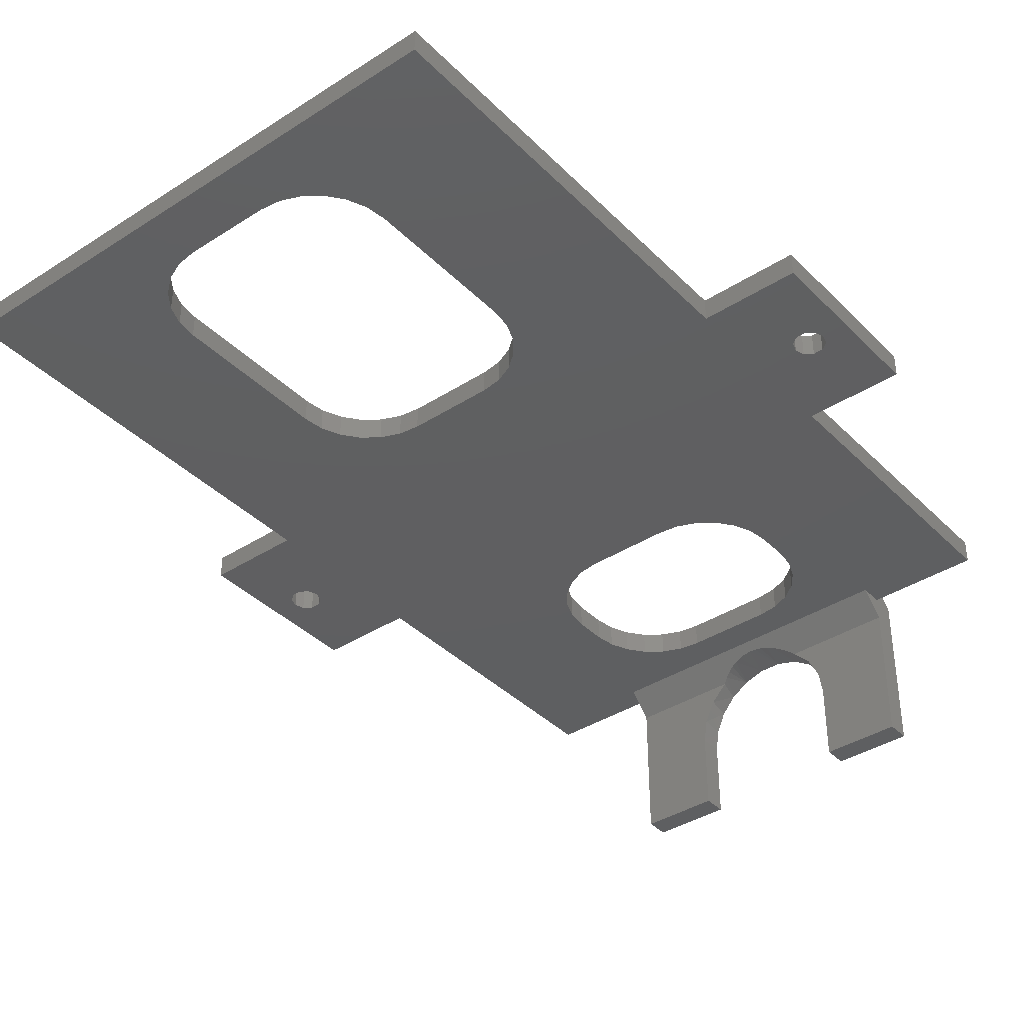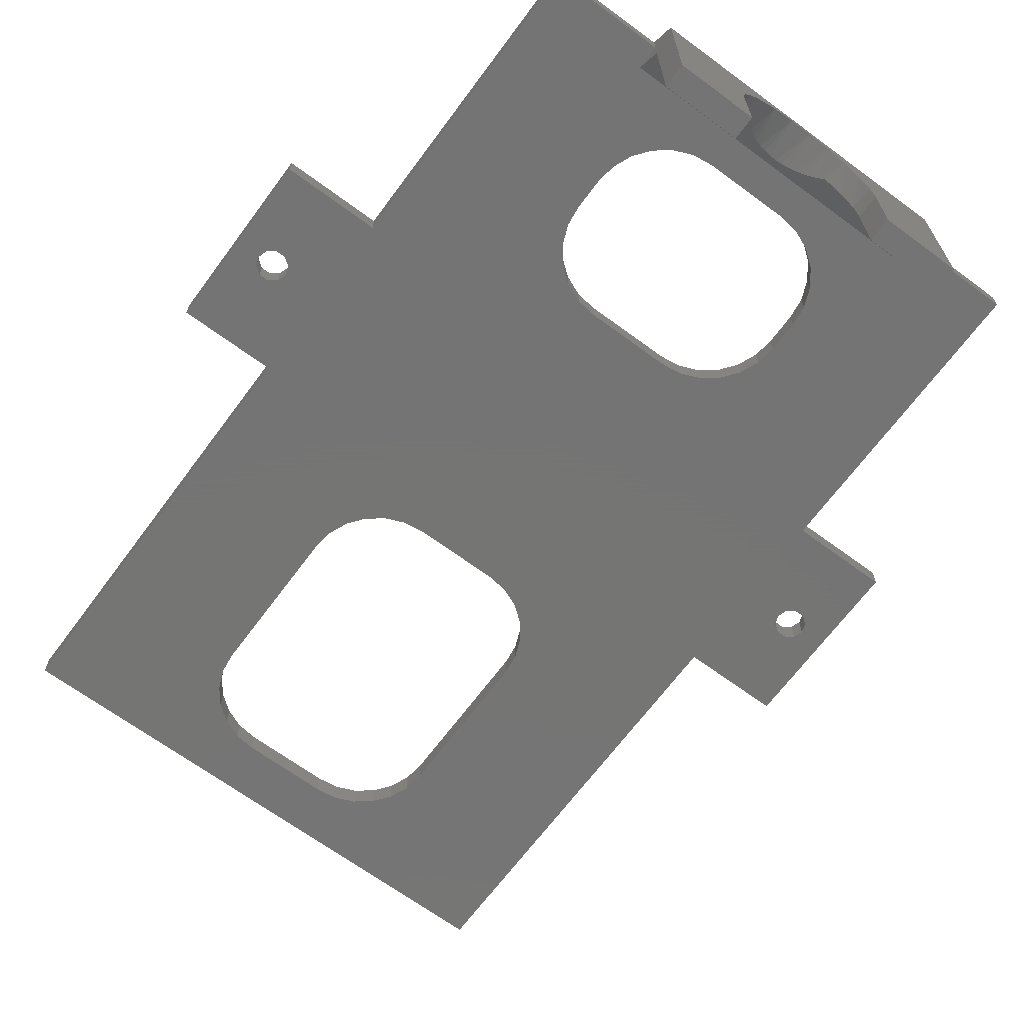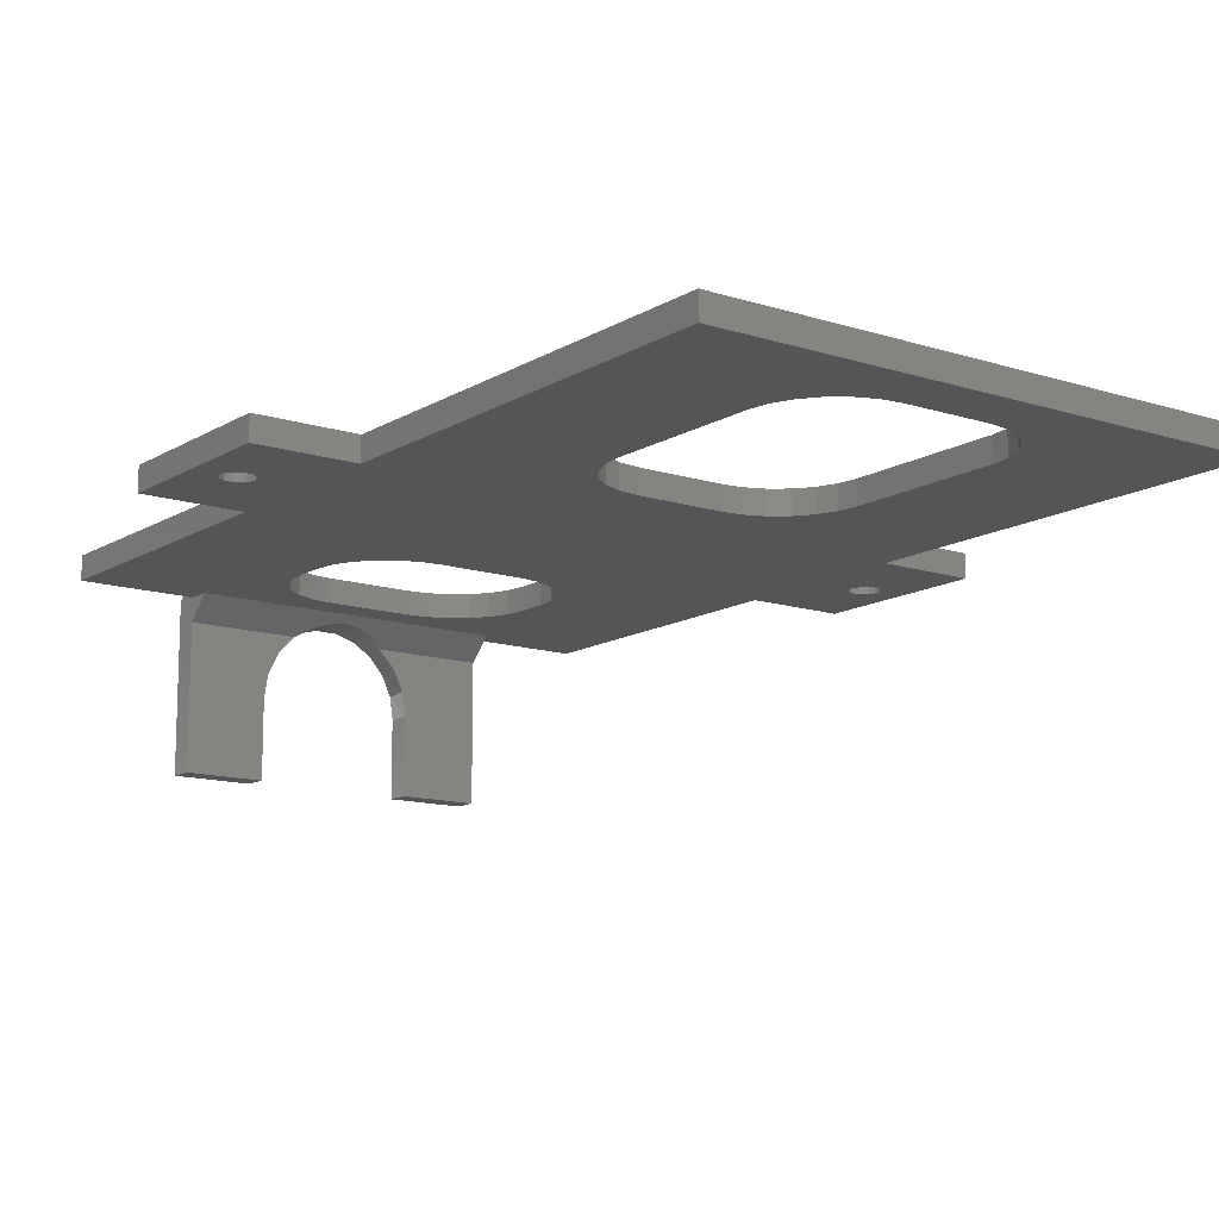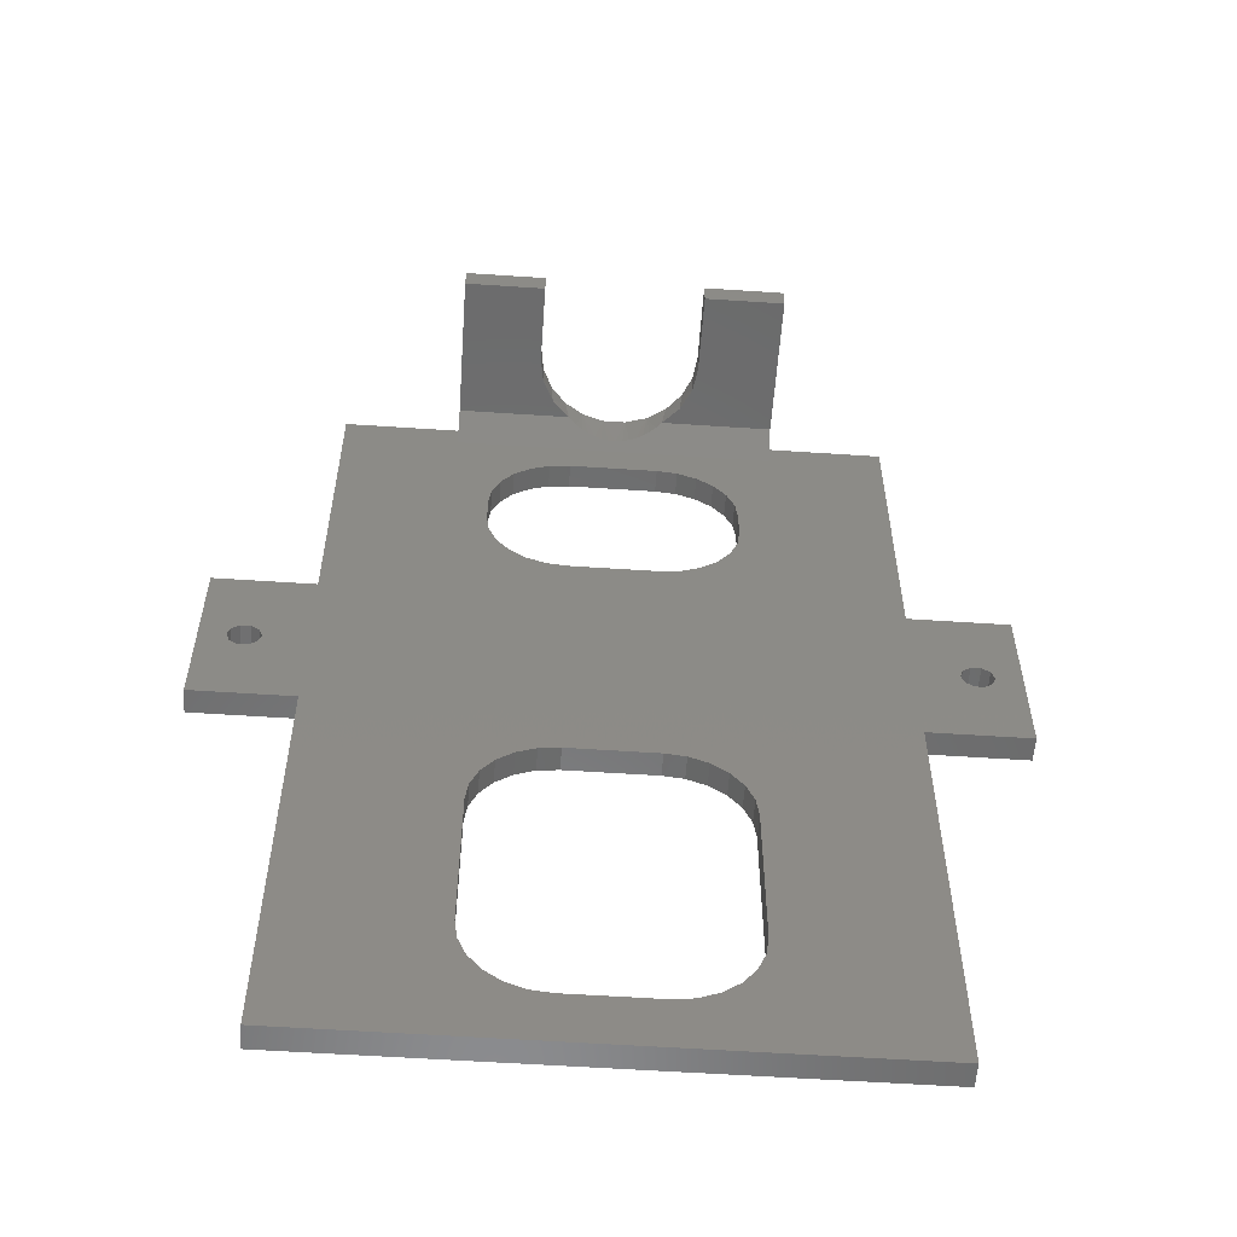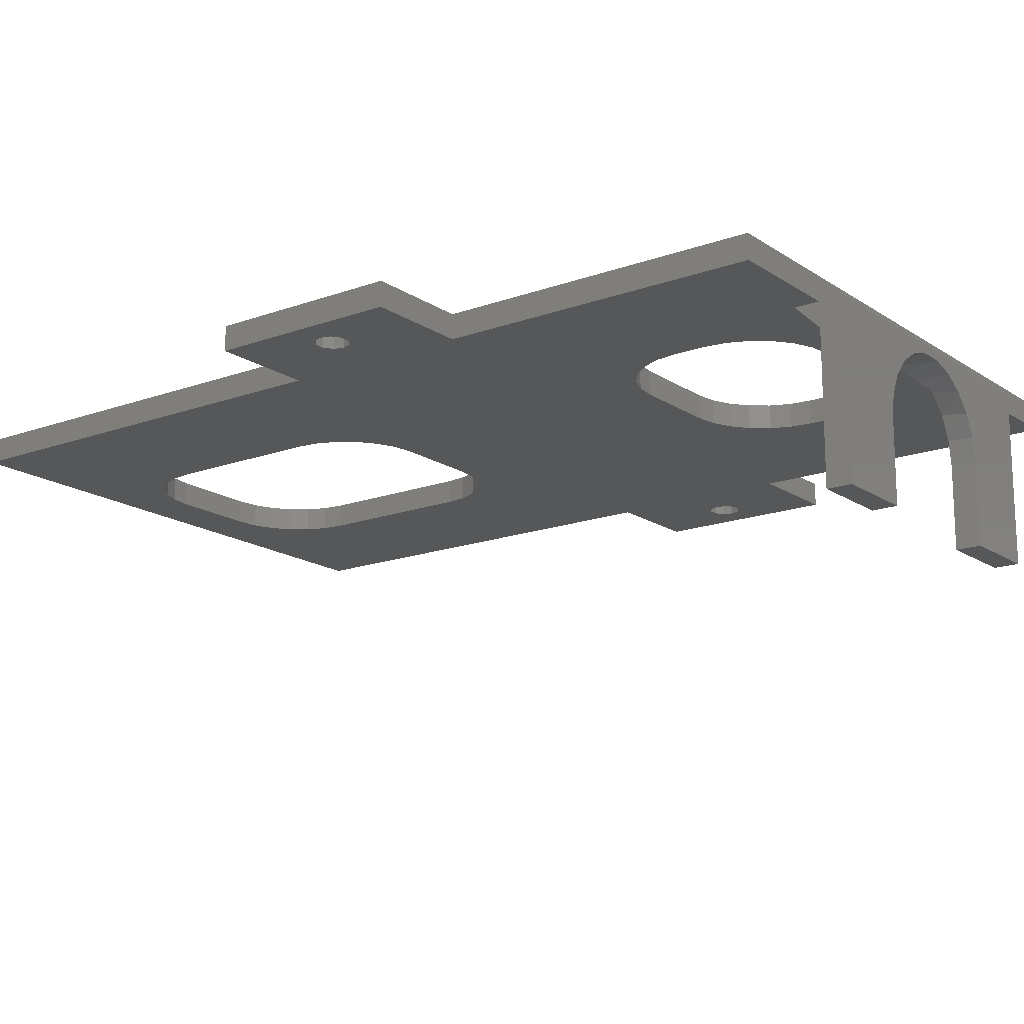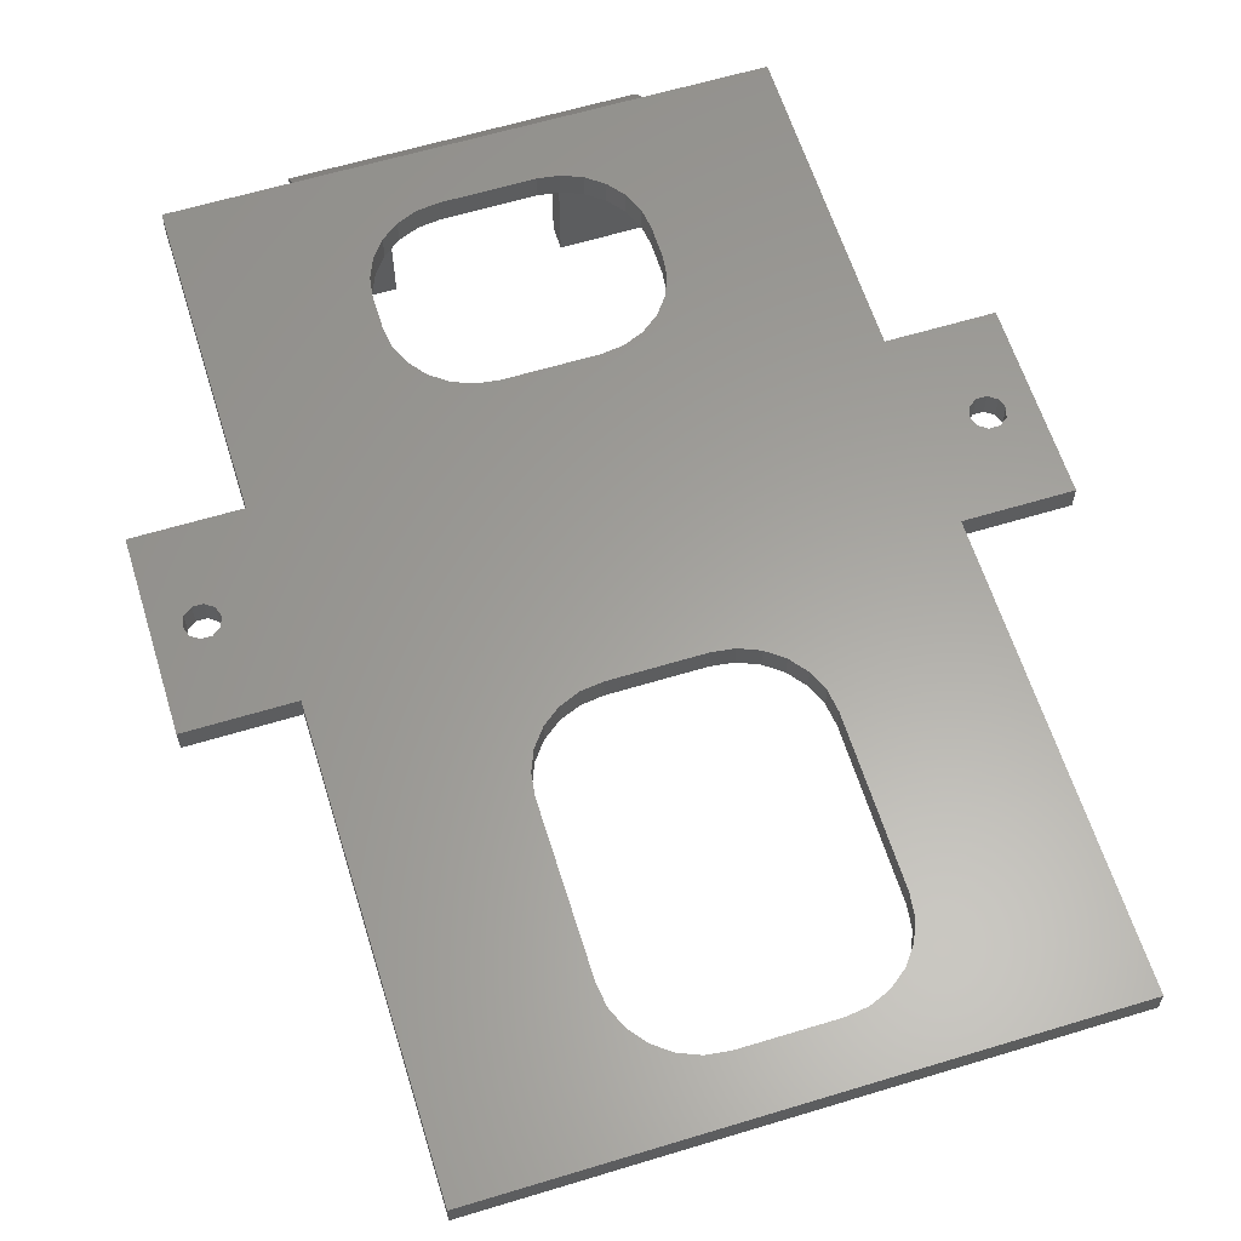
<metadata>
{"format":"stl","ext":"stl","renderer":"f3d","projection":"perspective","resolution":1024,"background":"white","views":[{"elev":-38.5,"azim":39.0,"up":"+Z"},{"elev":-67.0,"azim":143.5,"up":"+Z"},{"elev":-12.8,"azim":-36.5,"up":"+Z"},{"elev":-57.0,"azim":176.0,"up":"+Y"},{"elev":-16.3,"azim":126.8,"up":"+Z"},{"elev":61.4,"azim":-17.2,"up":"+Z"}]}
</metadata>
<code>
# stl→obj: 228 verts, 468 faces
v -9.595 53.11 -8.183
v -10 53.11 -11
v -20 53.11 5.511e-16
v -10 53.11 -21
v -20 53.11 -21
v 20 53.11 5.511e-16
v 20 53.11 -21
v 10 53.11 -11
v 10 53.11 -21
v 8.413 53.11 -5.594
v 6.549 53.11 -3.443
v 4.154 53.11 -1.904
v 1.423 53.11 -1.102
v -1.423 53.11 -1.102
v -4.154 53.11 -1.904
v -6.549 53.11 -3.443
v -8.413 53.11 -5.594
v 9.595 53.11 -8.183
v -10 50.11 -21
v -20 50.11 -21
v 20 50.11 -21
v 10 50.11 -21
v -10 50.11 -11
v -9.526 50.11 -7.958
v -8.149 50.11 -5.204
v -20 50.11 -3
v -6 50.11 -3
v 20 50.11 -3
v 6 50.11 -3
v 8.149 50.11 -5.204
v 9.526 50.11 -7.958
v 10 50.11 -11
v -20 47.11 -1.837e-16
v -5.257 49.6 -2.493
v -4.472 49.16 -2.056
v -3.651 48.8 -1.69
v -2.8 48.51 -1.4
v -1.926 48.3 -1.187
v -1.037 48.16 -1.054
v -0.1398 48.11 -1.001
v 0.7588 48.14 -1.029
v 20 47.11 -1.837e-16
v 1.651 48.25 -1.137
v 2.53 48.43 -1.325
v 3.389 48.7 -1.592
v 4.22 49.04 -1.934
v 5.017 49.46 -2.35
v 5.774 49.94 -2.835
v -20 50.11 0
v -20 50.11 3
v 20 50.11 3
v 20 50.11 0
v -34.5 50.11 0
v -41.13 1.902 0
v -47 11.5 0
v -34.5 11.5 0
v -41.13 -1.902 0
v -34.5 -11.5 0
v -47 -11.5 0
v -5.5 -58.28 0
v 34.5 -65.06 0
v -34.5 -65.06 0
v 41.13 -1.902 0
v 47 -11.5 0
v 34.5 -11.5 0
v 41.13 1.902 0
v 34.5 11.5 0
v 47 11.5 0
v 34.5 50.11 0
v 43.37 -1.176 0
v 43.75 -7.105e-15 0
v 42.37 -1.902 0
v 39.75 -6.86e-15 0
v 40.13 -1.176 0
v 40.13 1.176 0
v 43.37 1.176 0
v 42.37 1.902 0
v -40.13 -1.176 0
v -39.75 0 0
v -42.37 -1.902 0
v -43.75 2.449e-16 0
v -43.37 -1.176 0
v -42.37 1.902 0
v -43.37 1.176 0
v -40.13 1.176 0
v 5.5 -18.28 0
v -5.5 18.8 0
v 5.5 18.8 0
v -10.5 20.14 0
v -8.088 19.15 0
v -14.16 23.8 0
v -12.57 21.73 0
v -15.5 28.8 0
v -15.16 26.22 0
v -15.16 35.39 0
v -15.5 32.8 0
v -12.57 39.88 0
v -14.16 37.8 0
v -8.088 42.46 0
v -10.5 41.46 0
v 5.5 42.8 0
v -5.5 42.8 0
v 10.5 41.46 0
v 8.088 42.46 0
v 14.16 37.8 0
v 12.57 39.88 0
v 15.5 32.8 0
v 15.16 35.39 0
v 15.16 26.22 0
v 15.5 28.8 0
v 12.57 21.73 0
v 14.16 23.8 0
v 8.088 19.15 0
v 10.5 20.14 0
v 8.088 -18.62 0
v 12.57 -21.21 0
v 10.5 -19.62 0
v 15.16 -25.69 0
v 14.16 -23.28 0
v 15.5 -48.28 0
v 15.5 -28.28 0
v 14.16 -53.28 0
v 15.16 -50.87 0
v 10.5 -56.94 0
v 12.57 -55.35 0
v 5.5 -58.28 0
v 8.088 -57.94 0
v -8.088 -57.94 0
v -12.57 -55.35 0
v -10.5 -56.94 0
v -15.16 -50.87 0
v -14.16 -53.28 0
v -15.5 -28.28 0
v -15.5 -48.28 0
v -14.16 -23.28 0
v -15.16 -25.69 0
v -10.5 -19.62 0
v -12.57 -21.21 0
v -5.5 -18.28 0
v -8.088 -18.62 0
v -34.5 50.11 3
v 34.5 50.11 3
v 15.16 35.39 3
v -15.16 35.39 3
v -34.5 11.5 3
v -47 11.5 3
v -41.13 1.902 3
v -47 -11.5 3
v -34.5 -11.5 3
v -41.13 -1.902 3
v -34.5 -65.06 3
v 34.5 -65.06 3
v -5.5 -58.28 3
v 34.5 -11.5 3
v 47 -11.5 3
v 41.13 -1.902 3
v 47 11.5 3
v 34.5 11.5 3
v 41.13 1.902 3
v 43.37 1.176 3
v 43.75 -7.105e-15 3
v 43.37 -1.176 3
v 42.37 -1.902 3
v 40.13 -1.176 3
v 39.75 -6.86e-15 3
v 40.13 1.176 3
v 42.37 1.902 3
v -40.13 1.176 3
v -39.75 0 3
v -40.13 -1.176 3
v -42.37 -1.902 3
v -43.37 -1.176 3
v -43.75 2.449e-16 3
v -43.37 1.176 3
v -42.37 1.902 3
v 15.5 32.8 3
v 15.5 28.8 3
v 15.16 26.22 3
v 14.16 23.8 3
v 12.57 21.73 3
v 10.5 20.14 3
v 8.088 19.15 3
v 5.5 18.8 3
v 8.088 -18.62 3
v -5.5 18.8 3
v -8.088 19.15 3
v -8.088 -18.62 3
v -10.5 20.14 3
v -12.57 21.73 3
v -14.16 23.8 3
v -15.16 26.22 3
v -15.5 28.8 3
v -15.5 32.8 3
v -14.16 37.8 3
v -12.57 39.88 3
v -10.5 41.46 3
v -8.088 42.46 3
v -5.5 42.8 3
v 5.5 42.8 3
v 8.088 42.46 3
v 10.5 41.46 3
v 12.57 39.88 3
v 14.16 37.8 3
v -5.5 -18.28 3
v 5.5 -18.28 3
v 10.5 -19.62 3
v 12.57 -21.21 3
v 14.16 -23.28 3
v 15.16 -25.69 3
v 15.5 -28.28 3
v 15.5 -48.28 3
v 15.16 -50.87 3
v 14.16 -53.28 3
v 12.57 -55.35 3
v 10.5 -56.94 3
v 8.088 -57.94 3
v 5.5 -58.28 3
v -8.088 -57.94 3
v -10.5 -56.94 3
v -12.57 -55.35 3
v -14.16 -53.28 3
v -15.16 -50.87 3
v -15.5 -48.28 3
v -15.5 -28.28 3
v -15.16 -25.69 3
v -14.16 -23.28 3
v -12.57 -21.21 3
v -10.5 -19.62 3
f 1 2 3
f 4 5 2
f 6 7 8
f 9 8 7
f 10 11 6
f 12 13 6
f 14 15 3
f 16 17 3
f 1 3 17
f 6 8 18
f 12 6 11
f 16 3 15
f 5 3 2
f 18 10 6
f 6 13 3
f 13 14 3
f 5 4 19
f 20 5 19
f 21 22 9
f 7 21 9
f 20 19 23
f 24 25 26
f 27 26 25
f 24 26 23
f 26 20 23
f 28 29 30
f 31 32 28
f 22 21 32
f 31 28 30
f 21 28 32
f 26 27 33
f 34 35 33
f 36 37 33
f 38 39 33
f 40 41 42
f 43 44 42
f 45 46 42
f 47 48 42
f 29 28 42
f 33 27 34
f 33 37 38
f 42 41 43
f 42 46 47
f 35 36 33
f 44 45 42
f 42 33 40
f 42 48 29
f 39 40 33
f 8 9 22
f 8 22 32
f 11 30 29
f 18 32 31
f 32 18 8
f 48 12 11
f 40 14 13
f 34 16 15
f 24 1 17
f 1 23 2
f 16 27 25
f 15 35 34
f 15 37 36
f 14 39 38
f 13 41 40
f 13 44 43
f 12 46 45
f 12 48 47
f 48 11 29
f 39 14 40
f 23 1 24
f 36 35 15
f 43 41 13
f 47 46 12
f 10 31 30
f 30 11 10
f 37 15 14
f 17 25 24
f 14 38 37
f 10 18 31
f 34 27 16
f 44 13 12
f 12 45 44
f 16 25 17
f 4 2 23
f 4 23 19
f 26 33 49
f 50 3 49
f 20 26 5
f 5 26 3
f 26 49 3
f 3 50 51
f 6 3 51
f 6 51 52
f 28 21 7
f 28 52 42
f 6 52 28
f 28 7 6
f 53 49 33
f 54 55 56
f 57 58 59
f 60 61 62
f 63 64 65
f 66 67 68
f 42 52 69
f 64 70 71
f 64 63 72
f 65 73 74
f 67 66 75
f 68 76 77
f 58 78 79
f 59 80 57
f 59 81 82
f 55 83 84
f 56 85 54
f 86 87 88
f 56 89 90
f 56 91 92
f 56 93 94
f 53 95 96
f 33 97 98
f 33 99 100
f 33 101 102
f 42 103 104
f 42 105 106
f 69 107 108
f 67 109 110
f 67 111 112
f 67 113 114
f 113 115 86
f 65 116 117
f 65 118 119
f 61 120 121
f 61 122 123
f 61 124 125
f 61 126 127
f 62 128 60
f 62 129 130
f 62 131 132
f 58 133 134
f 58 135 136
f 58 137 138
f 87 139 140
f 95 53 33
f 78 58 57
f 77 66 68
f 72 70 64
f 73 67 75
f 82 80 59
f 54 83 55
f 140 56 90
f 89 56 92
f 93 53 96
f 97 33 100
f 101 42 104
f 108 105 42
f 69 67 110
f 114 111 67
f 67 115 113
f 116 65 119
f 120 61 123
f 124 61 127
f 132 129 62
f 136 133 58
f 56 137 58
f 86 139 87
f 137 56 140
f 69 108 42
f 93 56 53
f 134 62 58
f 71 68 64
f 65 74 63
f 55 84 81
f 140 90 87
f 33 98 95
f 42 106 103
f 67 112 109
f 67 117 115
f 61 125 122
f 62 130 128
f 58 138 135
f 67 73 65
f 56 58 79
f 79 85 56
f 91 56 94
f 110 107 69
f 121 118 65
f 134 131 62
f 59 55 81
f 121 65 61
f 68 71 76
f 86 88 113
f 126 61 60
f 42 101 33
f 117 67 65
f 33 102 99
f 141 50 49
f 53 141 49
f 142 51 143
f 50 141 144
f 145 146 147
f 148 149 150
f 151 152 153
f 154 155 156
f 157 158 159
f 160 161 157
f 162 163 155
f 156 164 154
f 165 166 158
f 159 167 157
f 168 169 145
f 170 150 149
f 171 172 148
f 173 174 146
f 175 147 146
f 176 177 142
f 178 179 158
f 180 181 158
f 182 183 184
f 185 186 187
f 188 189 145
f 190 191 145
f 192 193 141
f 144 194 50
f 195 196 50
f 197 198 50
f 199 200 51
f 201 202 51
f 203 143 51
f 187 204 185
f 205 184 183
f 206 207 154
f 208 209 154
f 210 211 152
f 212 213 152
f 214 215 152
f 216 217 152
f 153 218 151
f 219 220 151
f 221 222 151
f 223 224 149
f 225 226 149
f 227 228 149
f 142 143 176
f 148 150 171
f 159 158 166
f 162 155 161
f 165 158 154
f 168 145 147
f 173 146 148
f 142 177 158
f 180 158 179
f 188 145 186
f 145 191 192
f 50 194 195
f 50 198 51
f 201 51 200
f 205 183 204
f 208 154 207
f 212 152 211
f 216 152 215
f 151 220 221
f 149 224 225
f 149 228 145
f 165 154 164
f 186 145 187
f 204 183 185
f 141 145 192
f 152 154 210
f 163 156 155
f 169 170 149
f 174 175 146
f 181 182 158
f 193 144 141
f 198 199 51
f 184 206 158
f 213 214 152
f 218 219 151
f 226 227 149
f 153 152 217
f 157 167 160
f 182 184 158
f 190 145 189
f 203 51 202
f 223 149 151
f 173 148 172
f 187 145 228
f 223 151 222
f 155 157 161
f 196 197 50
f 145 169 149
f 206 154 158
f 158 177 178
f 209 210 154
f 69 52 142
f 51 142 52
f 158 67 69
f 142 158 69
f 157 68 67
f 158 157 67
f 155 64 68
f 157 155 68
f 154 65 64
f 155 154 64
f 152 61 65
f 154 152 65
f 151 62 61
f 152 151 61
f 149 58 62
f 151 149 62
f 148 59 58
f 149 148 58
f 146 55 59
f 148 146 59
f 145 56 55
f 146 145 55
f 141 53 56
f 145 141 56
f 76 71 161
f 159 66 77
f 165 73 75
f 156 63 74
f 162 70 72
f 70 161 71
f 63 156 163
f 73 165 164
f 66 159 166
f 76 160 167
f 160 76 161
f 164 156 74
f 162 161 70
f 77 76 167
f 166 75 66
f 163 72 63
f 75 166 165
f 167 159 77
f 73 164 74
f 72 163 162
f 85 79 169
f 175 83 54
f 173 81 84
f 171 80 82
f 170 78 57
f 78 169 79
f 80 171 150
f 81 173 172
f 83 175 174
f 85 168 147
f 168 85 169
f 172 171 82
f 170 169 78
f 54 85 147
f 174 84 83
f 150 57 80
f 84 174 173
f 147 175 54
f 81 172 82
f 57 150 170
f 113 88 183
f 180 111 114
f 178 109 112
f 109 177 110
f 111 180 179
f 113 182 181
f 182 113 183
f 177 109 178
f 181 114 113
f 112 179 178
f 181 180 114
f 179 112 111
f 107 110 177
f 107 177 176
f 108 107 176
f 202 106 105
f 200 104 103
f 104 199 101
f 106 202 201
f 108 143 203
f 143 108 176
f 199 104 200
f 203 105 108
f 103 201 200
f 203 202 105
f 201 103 106
f 102 101 199
f 102 199 198
f 99 102 198
f 195 97 100
f 144 95 98
f 95 193 96
f 97 195 194
f 99 197 196
f 197 99 198
f 193 95 144
f 196 100 99
f 98 194 144
f 196 195 100
f 194 98 97
f 93 96 193
f 93 193 192
f 94 93 192
f 189 92 91
f 186 90 89
f 90 185 87
f 92 189 188
f 94 191 190
f 191 94 192
f 185 90 186
f 190 91 94
f 89 188 186
f 190 189 91
f 188 89 92
f 88 87 185
f 88 185 183
f 139 86 205
f 139 205 204
f 140 139 204
f 227 138 137
f 225 136 135
f 136 224 133
f 138 227 226
f 140 187 228
f 187 140 204
f 224 136 225
f 228 137 140
f 135 226 225
f 228 227 137
f 226 135 138
f 134 133 224
f 134 224 223
f 131 134 223
f 220 129 132
f 218 128 130
f 128 153 60
f 129 220 219
f 131 222 221
f 222 131 223
f 153 128 218
f 221 132 131
f 130 219 218
f 221 220 132
f 219 130 129
f 126 60 153
f 126 153 217
f 127 126 217
f 214 125 124
f 212 123 122
f 123 211 120
f 125 214 213
f 127 216 215
f 216 127 217
f 211 123 212
f 215 124 127
f 122 213 212
f 215 214 124
f 213 122 125
f 121 120 211
f 121 211 210
f 118 121 210
f 207 116 119
f 184 115 117
f 115 205 86
f 116 207 206
f 118 209 208
f 209 118 210
f 205 115 184
f 208 119 118
f 117 206 184
f 208 207 119
f 206 117 116

</code>
